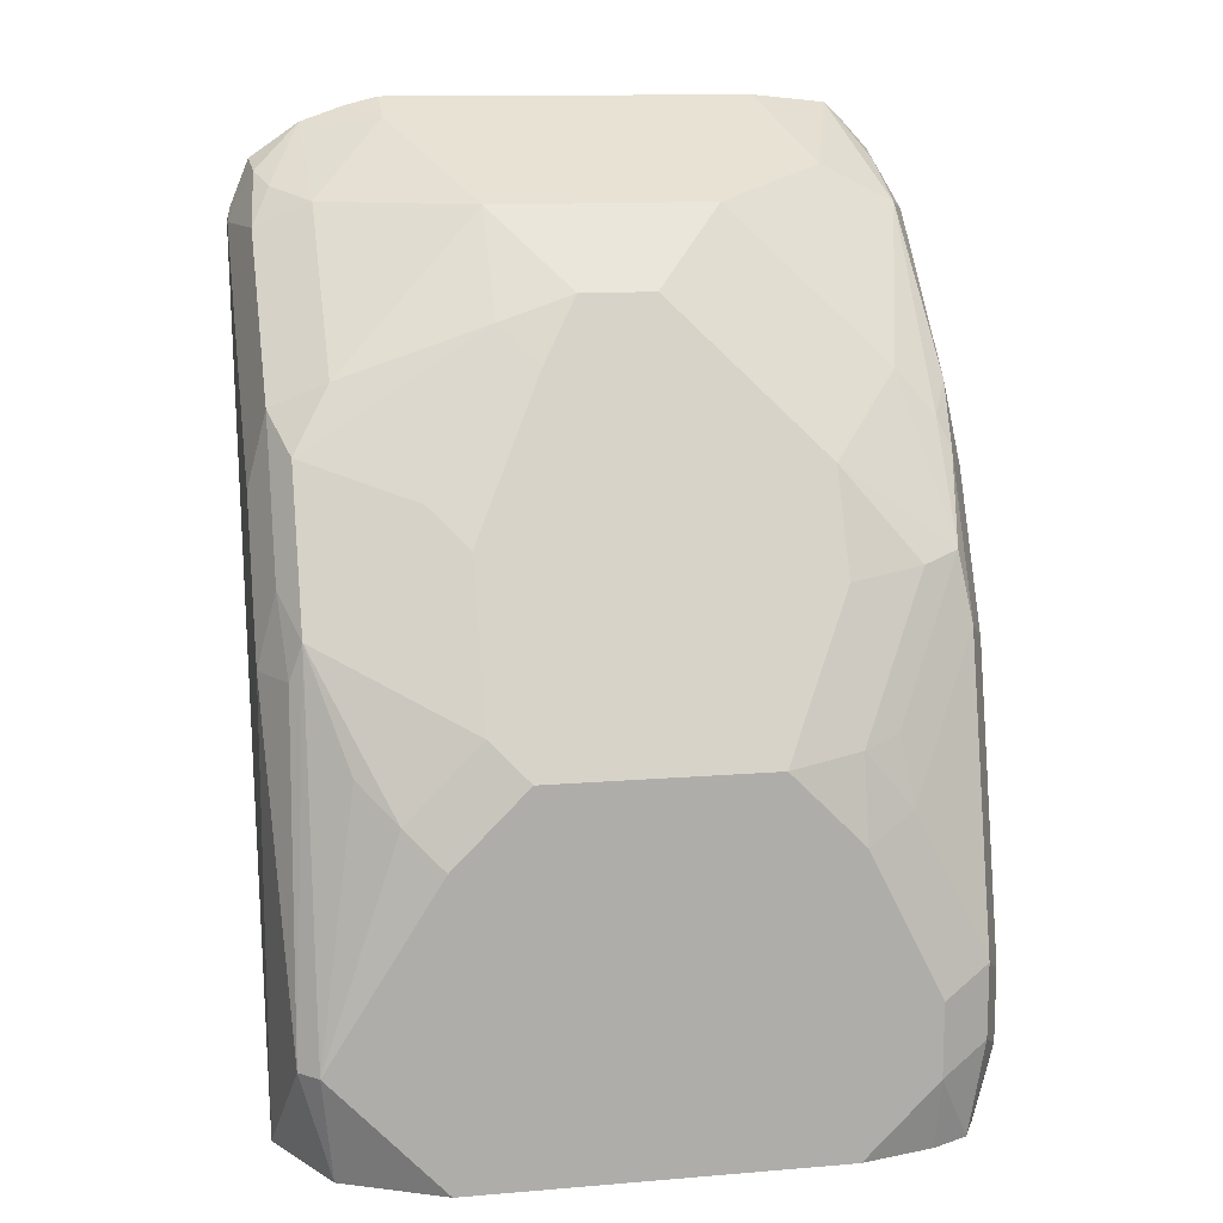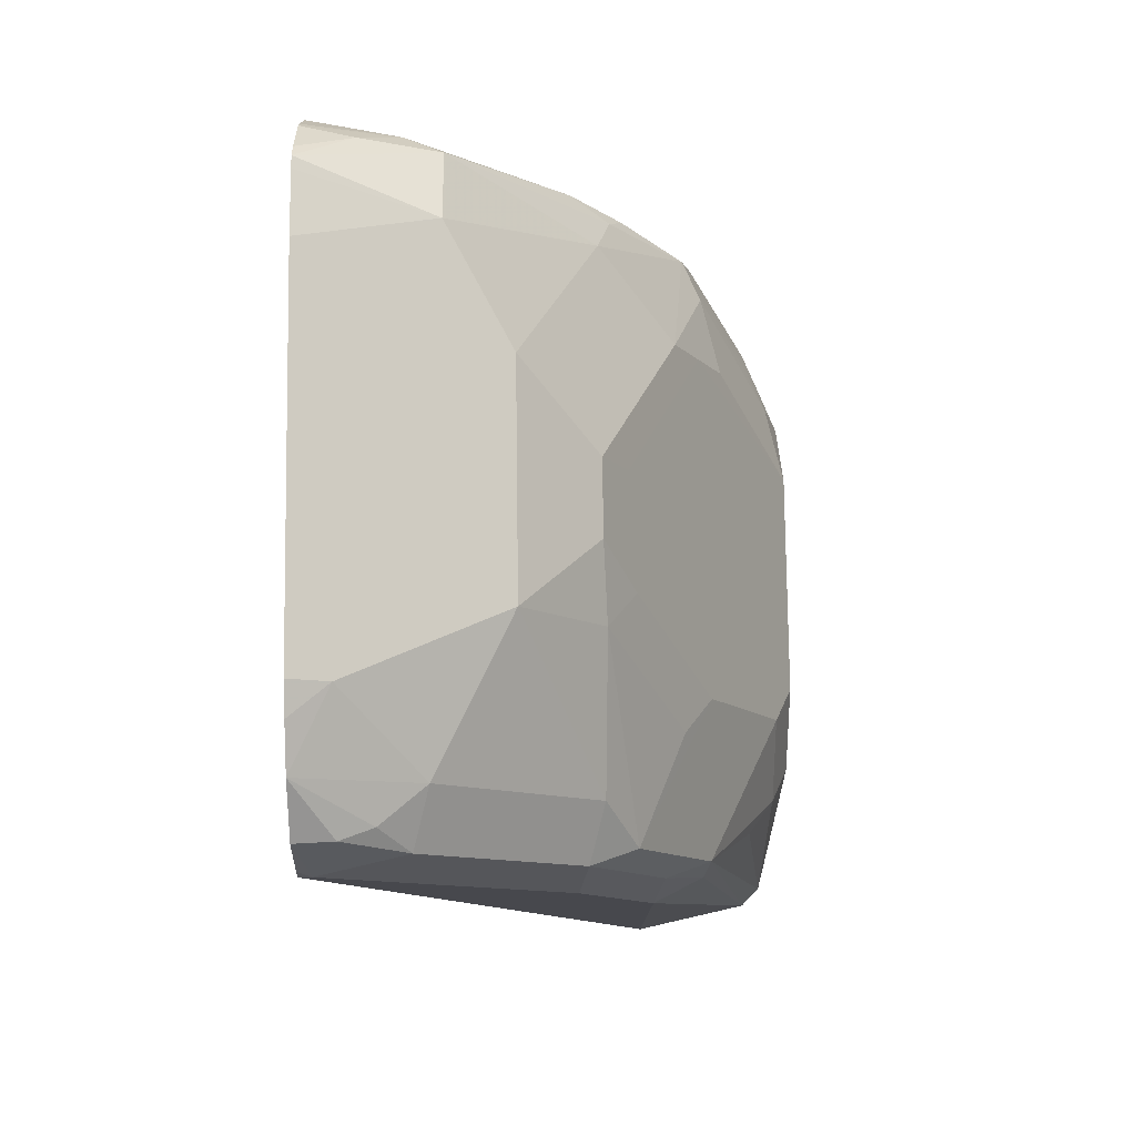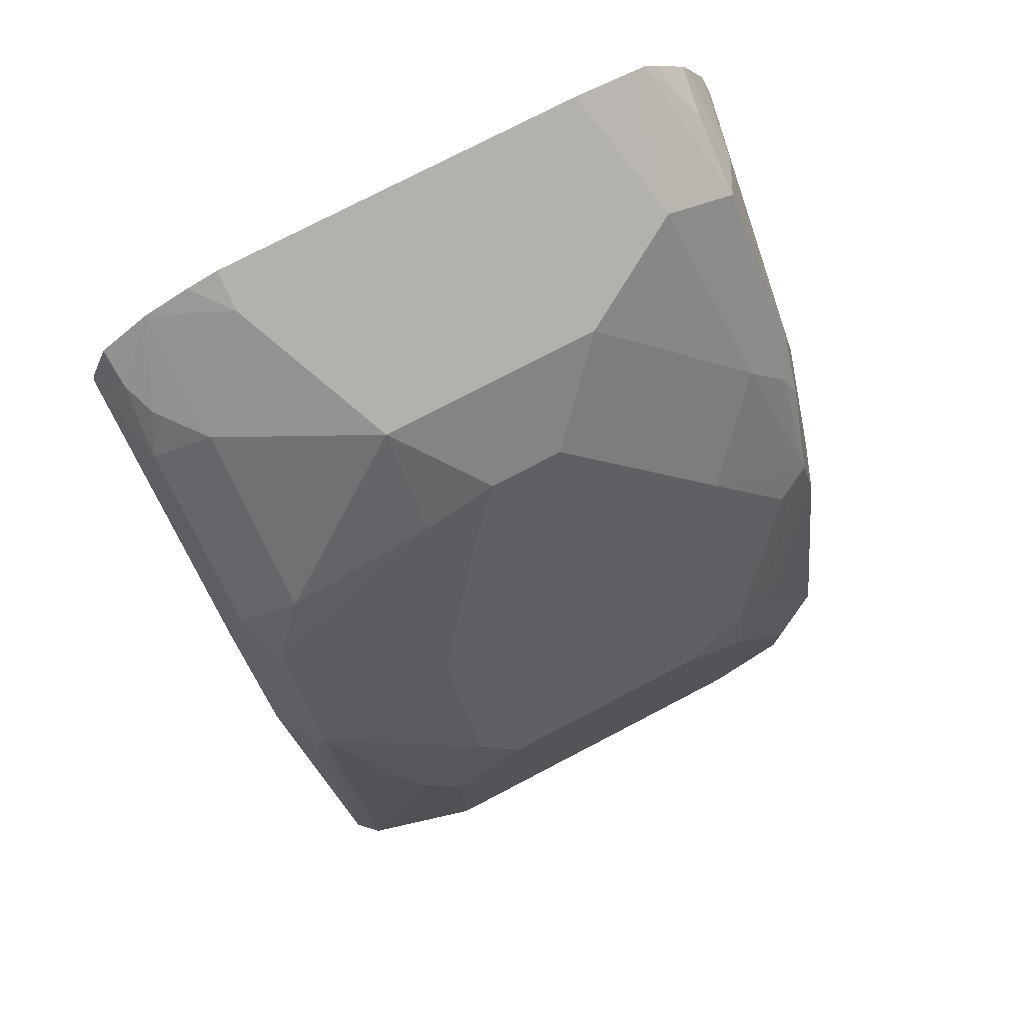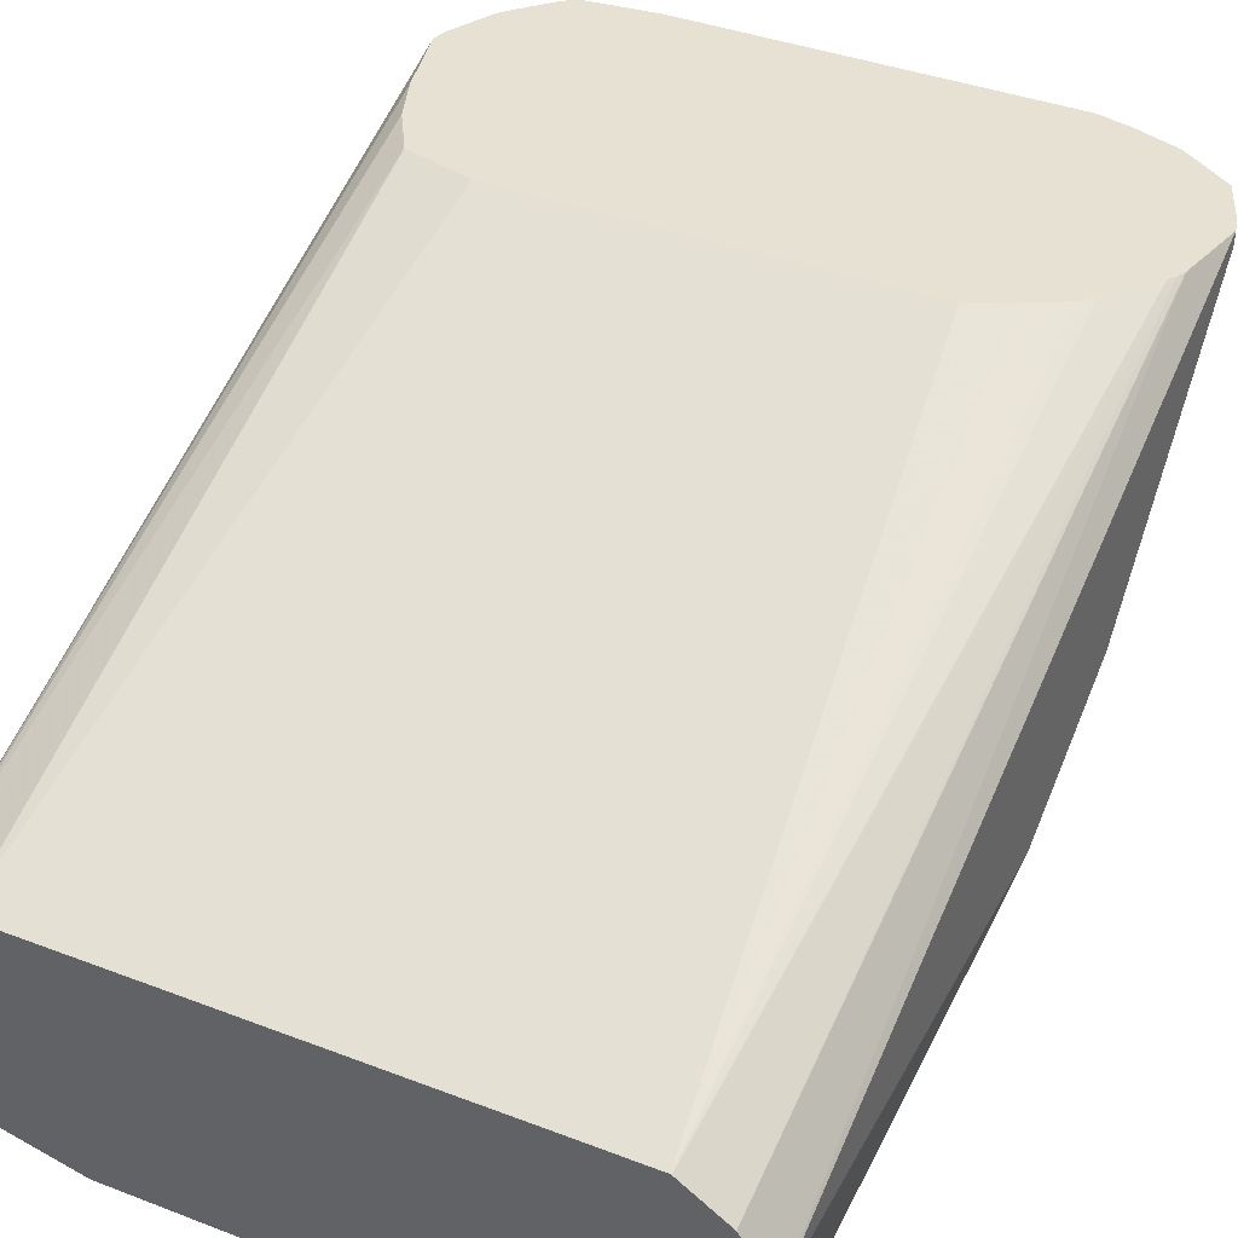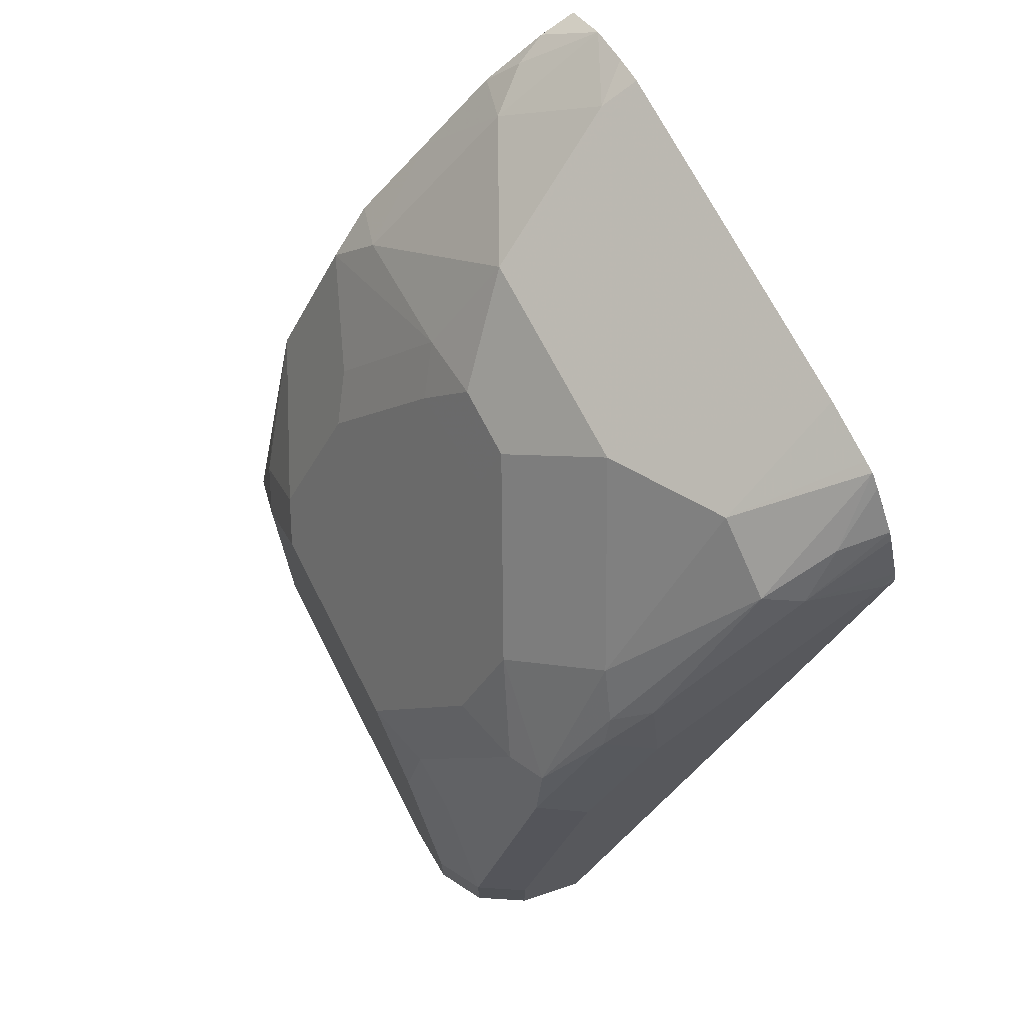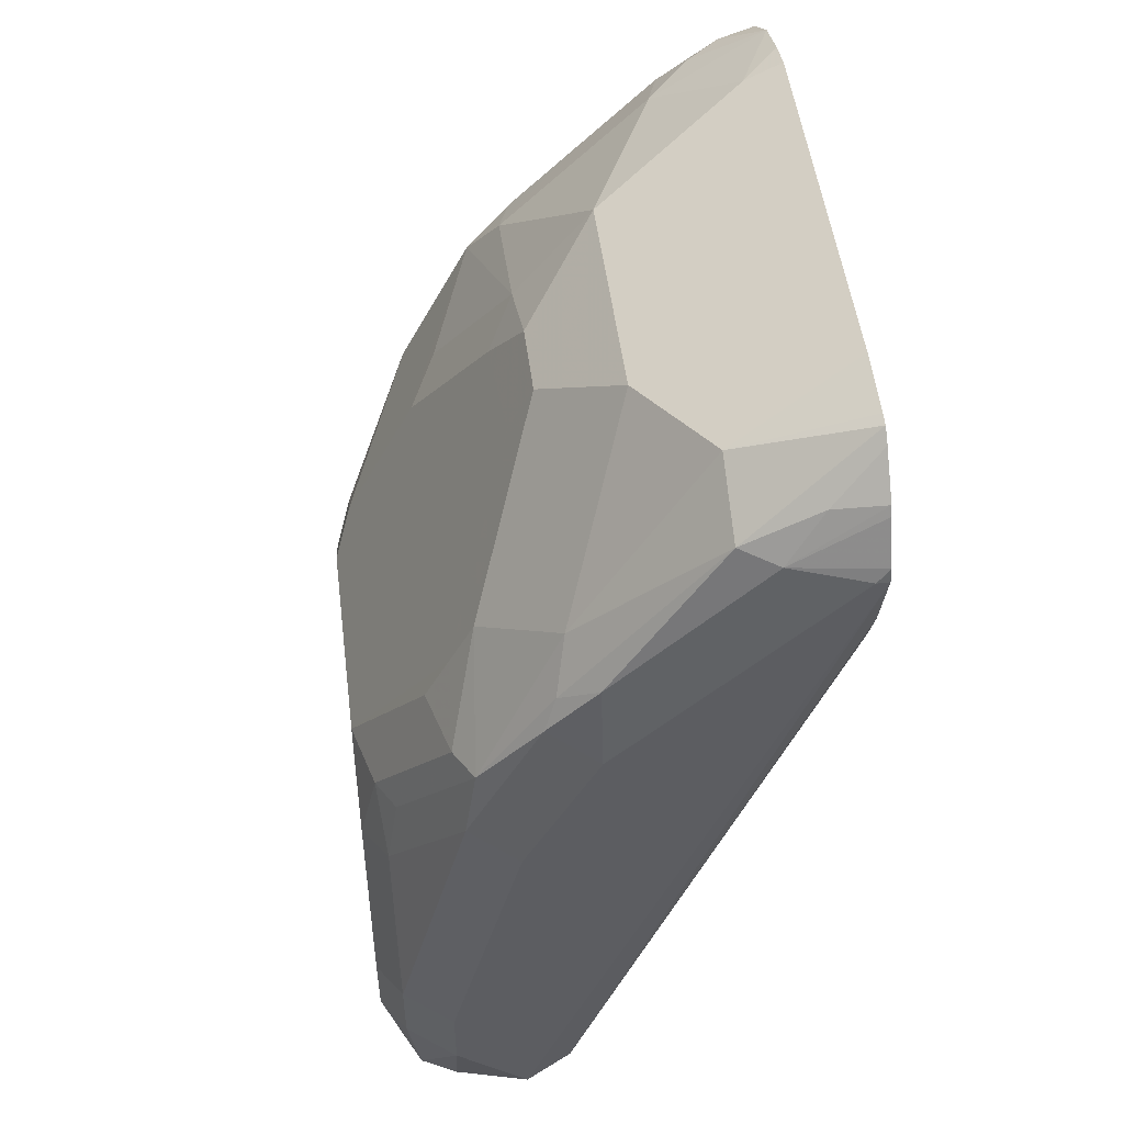
<metadata>
{"format":"obj","ext":"obj","renderer":"f3d","projection":"perspective","resolution":1024,"background":"white","views":[{"elev":12.8,"azim":169.1,"up":"+Y"},{"elev":78.1,"azim":89.3,"up":"+Y"},{"elev":76.8,"azim":152.5,"up":"+Y"},{"elev":38.7,"azim":25.7,"up":"+Z"},{"elev":70.4,"azim":-117.2,"up":"+Y"},{"elev":51.2,"azim":-97.3,"up":"+Y"}]}
</metadata>
<code>
v -0.1306 -0.03283 -0.6857
v -0.1306 2.6e-06 -0.7183
v -0.1224 -0.03283 -0.7185
v -0.1197 -0.03283 -0.6639
v -0.1306 0.3265 -0.5498
v -0.1306 0.03267 -0.7183
v -0.1197 0.01091 -0.7401
v -0.1143 -0.03283 -0.7347
v -0.09793 -0.03283 -0.6531
v -0.1035 0.2557 -0.5498
v -0.1151 0.2751 -0.5498
v -0.1228 0.2953 -0.5498
v -0.1293 0.3325 -0.5498
v -0.1306 0.3265 -0.5551
v -0.1306 0.1633 -0.6857
v -0.1197 0.04357 -0.7401
v -0.09793 2.6e-06 -0.751
v -0.09811 -0.03283 -0.7428
v -0.06528 -0.03283 -0.653
v -0.07357 0.2476 -0.5498
v -0.1202 0.3508 -0.5498
v -0.1224 0.3306 -0.5878
v -0.1306 0.2939 -0.5878
v -0.1306 0.2286 -0.6531
v -0.1197 0.1741 -0.7075
v -0.08706 0.1089 -0.7401
v -0.09793 0.03267 -0.751
v -0.06528 -0.03283 -0.751
v -0.03255 -0.03283 -0.653
v 0.09794 0.2476 -0.5498
v -0.1179 0.3545 -0.5498
v -0.1224 0.2653 -0.6531
v -0.1143 0.351 -0.5714
v -0.1143 0.3347 -0.6041
v -0.1197 0.2394 -0.6748
v -0.1143 0.2041 -0.702
v -0.06528 0.09797 -0.751
v -0.08162 0.1388 -0.7347
v -0.06528 0.1347 -0.7428
v 0.09794 -0.03283 -0.751
v 0.09776 -0.03283 -0.653
v 0.1145 0.2558 -0.5498
v 0.1304 -0.03283 -0.653
v -0.1033 0.3701 -0.5498
v -0.1143 0.253 -0.6694
v -0.09793 0.3748 -0.5498
v -0.08162 0.351 -0.6041
v -0.09793 0.2721 -0.6639
v -0.09793 0.2 -0.7102
v -0.06528 0.2394 -0.6966
v -0.03263 0.1306 -0.751
v 0.1469 0.01634 -0.7428
v 0.1414 -0.03283 -0.7293
v 0.09794 0.09797 -0.751
v 0.1306 0.2646 -0.5498
v 0.1306 -0.03283 -0.6531
v -0.09258 0.3754 -0.5498
v -0.03263 0.3374 -0.6313
v -0.06528 0.3782 -0.5498
v -0.06528 0.2177 -0.7075
v -0.06528 0.1959 -0.7183
v 1.598e-05 0.3047 -0.6639
v 0.06529 0.1306 -0.751
v 1.598e-05 0.283 -0.6748
v 0.04898 0.2775 -0.6775
v 0.1551 0.01634 -0.7347
v 0.1415 -0.03283 -0.7292
v 0.1143 0.1143 -0.7428
v 0.1306 0.1306 -0.7306
v 0.1469 0.1796 -0.7102
v 0.136 0.2692 -0.5498
v 0.131 -0.03283 -0.6532
v 0.1524 0.2884 -0.5498
v 0.06529 0.3374 -0.6313
v 0.09794 0.3782 -0.5498
v 0.03264 0.3047 -0.6639
v 0.08163 0.147 -0.7428
v 0.06529 0.2939 -0.6653
v 0.08163 0.2122 -0.7102
v 0.1633 -0.03283 -0.6857
v 0.1524 0.1633 -0.7075
v 0.1633 0.1633 -0.6857
v 0.1469 0.2449 -0.6775
v 0.1551 0.1959 -0.6898
v 0.1502 -0.03283 -0.6661
v 0.1546 0.2922 -0.5498
v 0.09794 0.3701 -0.566
v 0.1306 0.3374 -0.5987
v 0.1306 0.2721 -0.6639
v 0.1119 0.3747 -0.5498
v 0.09794 0.2286 -0.6979
v 0.1631 -0.03283 -0.6853
v 0.1633 0.3265 -0.5498
v 0.1633 0.2286 -0.6531
v 0.1551 0.2612 -0.6571
v 0.1564 0.2958 -0.5498
v 0.1316 0.3679 -0.5498
v 0.1469 0.3428 -0.5796
v 0.1551 0.3265 -0.5918
v 0.1551 0.2939 -0.6245
v 0.1633 0.3265 -0.5551
v 0.1617 0.3326 -0.5498
v 0.1633 0.2939 -0.5878
v 0.1535 0.3528 -0.5498
v 0.1524 0.3483 -0.566
f 55 56 71
f 52 66 67
f 52 67 53
f 52 54 68
f 52 68 69
f 52 69 70
f 52 70 66
f 54 63 77
f 54 77 68
f 51 65 63
f 58 76 62
f 56 73 71
f 58 59 75
f 58 75 74
f 58 74 76
f 62 76 65
f 62 65 64
f 63 65 77
f 65 76 78
f 65 78 91
f 51 64 65
f 65 91 79
f 56 72 73
f 51 60 64
f 43 56 55
f 50 64 60
f 65 79 77
f 35 45 36
f 36 49 39
f 36 39 38
f 36 45 48
f 36 48 50
f 36 50 49
f 37 39 51
f 39 49 51
f 40 52 53
f 51 61 60
f 40 54 52
f 46 57 47
f 47 58 48
f 47 57 59
f 47 59 58
f 48 58 50
f 49 50 60
f 49 60 61
f 49 61 51
f 50 58 62
f 50 62 64
f 42 43 55
f 66 80 67
f 83 89 95
f 66 81 82
f 85 92 96
f 85 96 86
f 87 90 97
f 87 97 88
f 88 97 98
f 88 98 99
f 88 99 100
f 88 100 89
f 89 100 95
f 92 93 96
f 82 95 94
f 93 101 102
f 94 100 103
f 97 104 105
f 97 105 98
f 98 105 99
f 99 101 100
f 99 105 101
f 100 101 103
f 101 105 104
f 101 104 102
f 34 48 45
f 94 95 100
f 82 84 95
f 81 84 82
f 80 93 92
f 66 82 80
f 68 77 70
f 68 70 69
f 70 83 95
f 70 95 84
f 70 84 81
f 70 77 83
f 72 85 86
f 72 86 73
f 74 75 87
f 74 87 88
f 74 88 89
f 74 89 78
f 74 78 76
f 75 90 87
f 77 79 83
f 78 89 83
f 78 83 91
f 79 91 83
f 80 82 94
f 80 94 103
f 80 103 101
f 80 101 93
f 66 70 81
f 34 47 48
f 1 3 8
f 33 46 34
f 2 7 8
f 2 8 3
f 4 9 10
f 4 10 11
f 4 11 12
f 4 12 5
f 5 12 11
f 5 11 10
f 5 10 20
f 5 20 30
f 2 16 7
f 5 30 42
f 5 55 71
f 5 71 73
f 5 73 86
f 5 86 96
f 5 96 93
f 5 93 102
f 5 102 104
f 5 104 97
f 5 97 90
f 5 90 75
f 5 42 55
f 5 75 59
f 2 6 16
f 1 15 6
f 1 2 3
f 34 46 47
f 1 8 18
f 1 18 28
f 1 28 40
f 1 40 53
f 1 53 67
f 1 67 80
f 1 80 92
f 1 92 85
f 1 6 2
f 1 85 72
f 1 56 43
f 1 43 41
f 1 41 29
f 1 19 9
f 1 9 4
f 1 4 5
f 1 5 14
f 1 14 23
f 1 23 24
f 1 24 15
f 1 72 56
f 5 59 57
f 1 29 19
f 5 46 44
f 17 28 18
f 19 29 20
f 20 29 41
f 20 41 30
f 21 31 22
f 22 32 24
f 22 24 23
f 22 31 33
f 22 33 34
f 22 34 32
f 17 40 28
f 24 32 35
f 25 36 38
f 25 38 26
f 26 39 37
f 30 41 43
f 30 43 42
f 31 44 33
f 32 34 45
f 32 45 35
f 33 44 46
f 5 57 46
f 25 35 36
f 17 54 40
f 26 38 39
f 17 51 63
f 5 44 31
f 17 63 54
f 5 31 21
f 5 21 13
f 5 13 14
f 6 15 16
f 7 16 27
f 7 27 17
f 8 17 18
f 9 19 20
f 9 20 10
f 7 17 8
f 13 22 14
f 13 21 22
f 17 37 51
f 16 25 26
f 16 37 27
f 15 25 16
f 16 26 37
f 15 35 25
f 15 24 35
f 14 22 23
f 17 27 37

</code>
